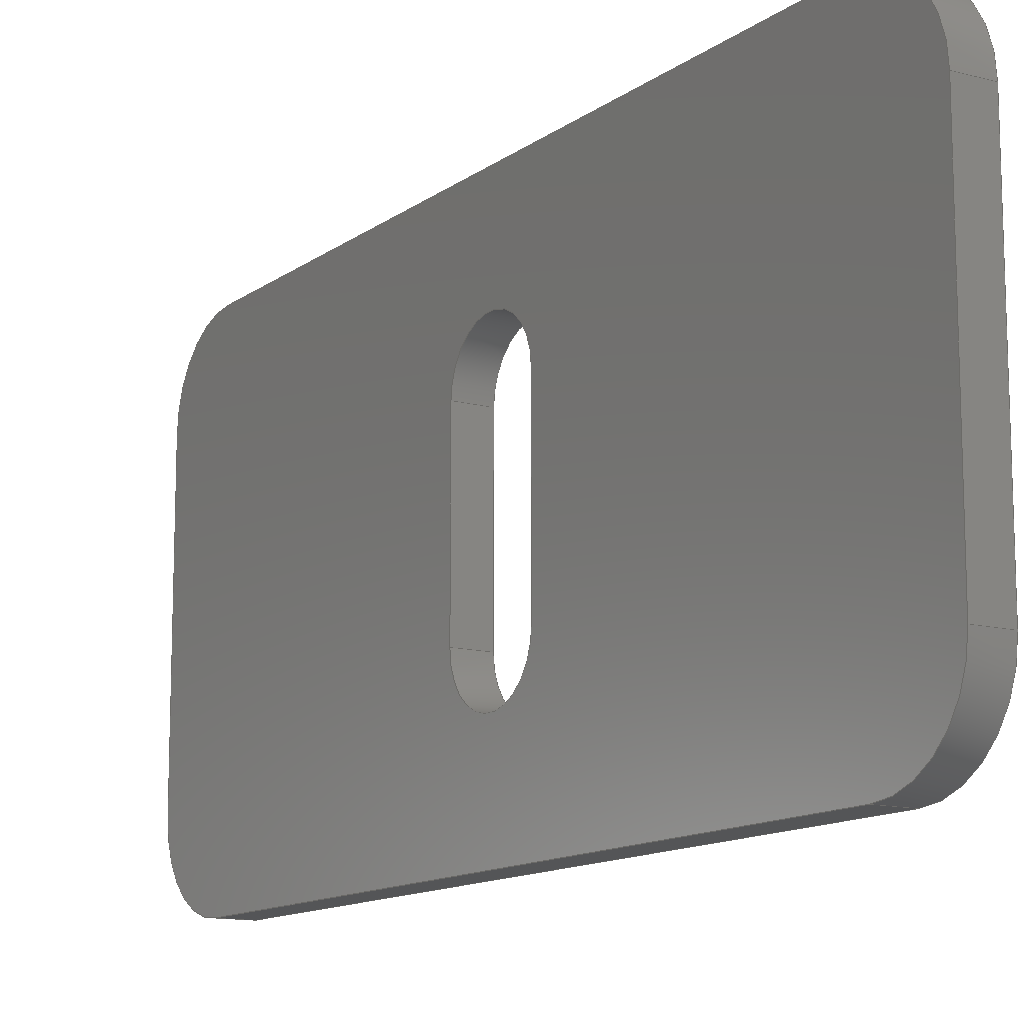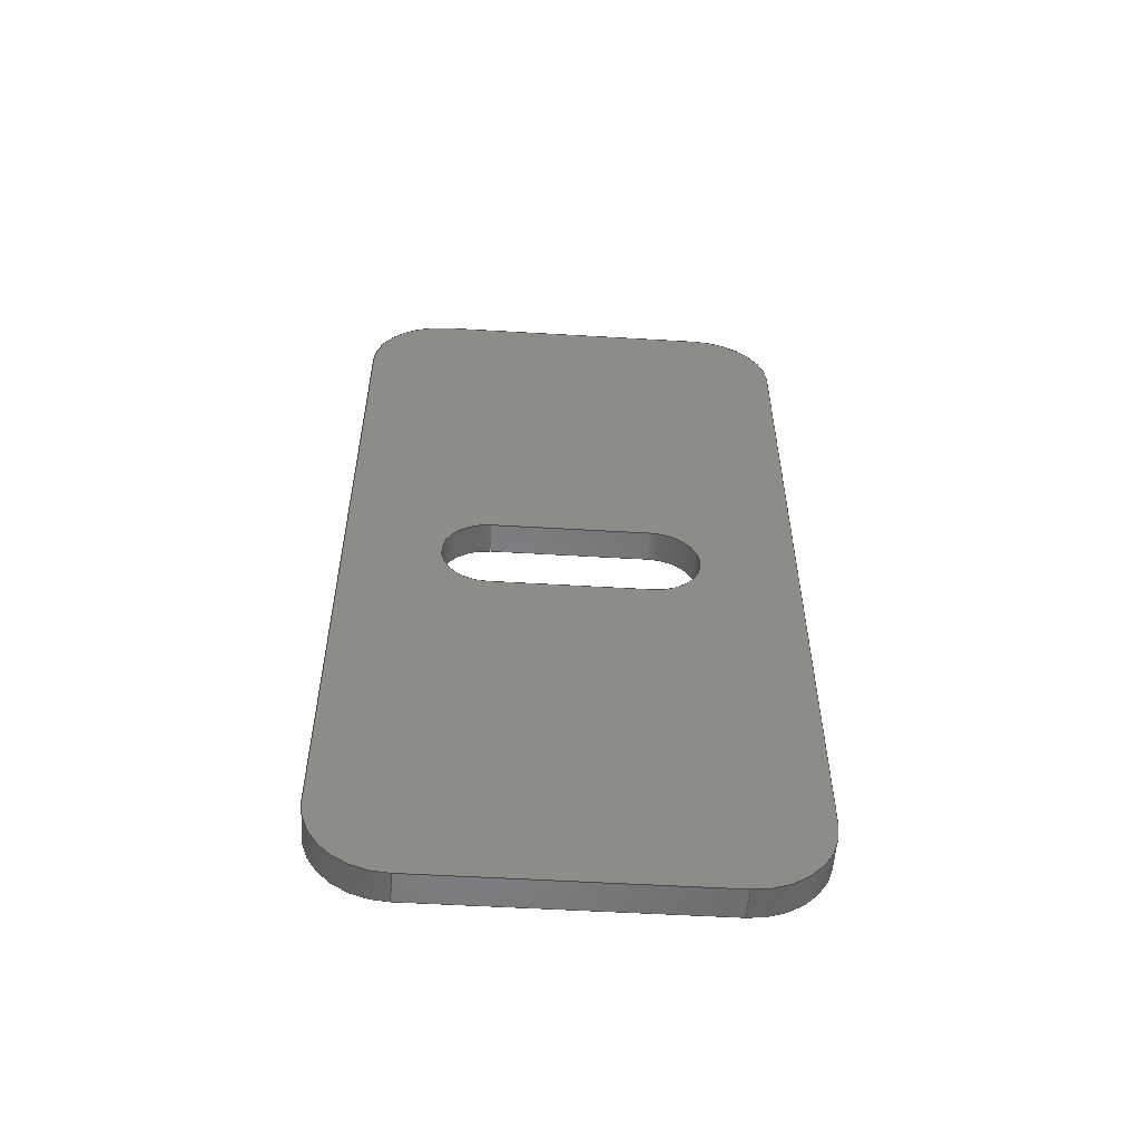
<metadata>
{"format":"step","ext":"step","renderer":"f3d","projection":"perspective","resolution":1024,"background":"white","views":[{"elev":-12.7,"azim":148.0,"up":"+Z"},{"elev":-54.2,"azim":86.4,"up":"+Y"}]}
</metadata>
<code>
ISO-10303-21;
DATA;
#1=SHAPE_REPRESENTATION_RELATIONSHIP('None',
'relationship between BB21525611804_--_CHAPA-None and BB21525611804_--
_CHAPA-None',#13,#2);
#2=ADVANCED_BREP_SHAPE_REPRESENTATION('BB21525611804_--_CHAPA-None',(#23),
#458);
#3=SHAPE_DEFINITION_REPRESENTATION(#4,#13);
#4=PRODUCT_DEFINITION_SHAPE('','',#5);
#5=PRODUCT_DEFINITION(' ','',#7,#6);
#6=PRODUCT_DEFINITION_CONTEXT('part definition',#12,'design');
#7=PRODUCT_DEFINITION_FORMATION_WITH_SPECIFIED_SOURCE(' ',' ',#9,
 .NOT_KNOWN.);
#8=PRODUCT_RELATED_PRODUCT_CATEGORY('part','',(#9));
#9=PRODUCT('BB21525611804_--_CHAPA','BB21525611804_--_CHAPA',' ',(#10));
#10=PRODUCT_CONTEXT(' ',#12,'mechanical');
#11=APPLICATION_PROTOCOL_DEFINITION('international standard',
'automotive_design',2010,#12);
#12=APPLICATION_CONTEXT(
'core data for automotive mechanical design processes');
#13=SHAPE_REPRESENTATION('BB21525611804_--_CHAPA-None',(#277),#458);
#14=PRESENTATION_LAYER_ASSIGNMENT('1','Layer 1',(#23));
#15=STYLED_ITEM('',(#16),#23);
#16=PRESENTATION_STYLE_ASSIGNMENT((#17));
#17=SURFACE_STYLE_USAGE(.BOTH.,#18);
#18=SURFACE_SIDE_STYLE('',(#19));
#19=SURFACE_STYLE_FILL_AREA(#20);
#20=FILL_AREA_STYLE('',(#21));
#21=FILL_AREA_STYLE_COLOUR('',#22);
#22=DRAUGHTING_PRE_DEFINED_COLOUR('green');
#23=MANIFOLD_SOLID_BREP('',#24);
#24=CLOSED_SHELL('',(#47,#48,#49,#50,#51,#52,#53,#54,#55,#56,#57,#58,#59,
#60));
#25=FACE_BOUND('',#89,.T.);
#26=FACE_BOUND('',#90,.T.);
#27=FACE_BOUND('',#91,.T.);
#28=FACE_BOUND('',#92,.T.);
#29=CYLINDRICAL_SURFACE('',#281,5);
#30=CYLINDRICAL_SURFACE('',#285,5);
#31=CYLINDRICAL_SURFACE('',#289,5);
#32=CYLINDRICAL_SURFACE('',#293,5);
#33=CYLINDRICAL_SURFACE('',#301,3);
#34=CYLINDRICAL_SURFACE('',#303,3);
#35=CIRCLE('',#279,5);
#36=CIRCLE('',#280,5);
#37=CIRCLE('',#283,5);
#38=CIRCLE('',#284,5);
#39=CIRCLE('',#287,5);
#40=CIRCLE('',#288,5);
#41=CIRCLE('',#291,5);
#42=CIRCLE('',#292,5);
#43=CIRCLE('',#294,3);
#44=CIRCLE('',#295,3);
#45=CIRCLE('',#297,3);
#46=CIRCLE('',#298,3);
#47=ADVANCED_FACE('',(#69),#61,.F.);
#48=ADVANCED_FACE('',(#70),#29,.T.);
#49=ADVANCED_FACE('',(#71),#62,.F.);
#50=ADVANCED_FACE('',(#72),#30,.T.);
#51=ADVANCED_FACE('',(#73),#63,.F.);
#52=ADVANCED_FACE('',(#74),#31,.T.);
#53=ADVANCED_FACE('',(#75),#64,.F.);
#54=ADVANCED_FACE('',(#76),#32,.T.);
#55=ADVANCED_FACE('',(#25,#26),#65,.T.);
#56=ADVANCED_FACE('',(#27,#28),#66,.F.);
#57=ADVANCED_FACE('',(#77),#67,.F.);
#58=ADVANCED_FACE('',(#78),#33,.F.);
#59=ADVANCED_FACE('',(#79),#68,.F.);
#60=ADVANCED_FACE('',(#80),#34,.F.);
#61=PLANE('',#278);
#62=PLANE('',#282);
#63=PLANE('',#286);
#64=PLANE('',#290);
#65=PLANE('',#296);
#66=PLANE('',#299);
#67=PLANE('',#300);
#68=PLANE('',#302);
#69=FACE_OUTER_BOUND('',#81,.T.);
#70=FACE_OUTER_BOUND('',#82,.T.);
#71=FACE_OUTER_BOUND('',#83,.T.);
#72=FACE_OUTER_BOUND('',#84,.T.);
#73=FACE_OUTER_BOUND('',#85,.T.);
#74=FACE_OUTER_BOUND('',#86,.T.);
#75=FACE_OUTER_BOUND('',#87,.T.);
#76=FACE_OUTER_BOUND('',#88,.T.);
#77=FACE_OUTER_BOUND('',#93,.T.);
#78=FACE_OUTER_BOUND('',#94,.T.);
#79=FACE_OUTER_BOUND('',#95,.T.);
#80=FACE_OUTER_BOUND('',#96,.T.);
#81=EDGE_LOOP('',(#97,#98,#99,#100));
#82=EDGE_LOOP('',(#101,#102,#103,#104));
#83=EDGE_LOOP('',(#105,#106,#107,#108));
#84=EDGE_LOOP('',(#109,#110,#111,#112));
#85=EDGE_LOOP('',(#113,#114,#115,#116));
#86=EDGE_LOOP('',(#117,#118,#119,#120));
#87=EDGE_LOOP('',(#121,#122,#123,#124));
#88=EDGE_LOOP('',(#125,#126,#127,#128));
#89=EDGE_LOOP('',(#129,#130,#131,#132));
#90=EDGE_LOOP('',(#133,#134,#135,#136,#137,#138,#139,#140));
#91=EDGE_LOOP('',(#141,#142,#143,#144));
#92=EDGE_LOOP('',(#145,#146,#147,#148,#149,#150,#151,#152));
#93=EDGE_LOOP('',(#153,#154,#155,#156));
#94=EDGE_LOOP('',(#157,#158,#159,#160));
#95=EDGE_LOOP('',(#161,#162,#163,#164));
#96=EDGE_LOOP('',(#165,#166,#167,#168));
#97=ORIENTED_EDGE('',*,*,#193,.T.);
#98=ORIENTED_EDGE('',*,*,#194,.F.);
#99=ORIENTED_EDGE('',*,*,#195,.F.);
#100=ORIENTED_EDGE('',*,*,#196,.T.);
#101=ORIENTED_EDGE('',*,*,#197,.T.);
#102=ORIENTED_EDGE('',*,*,#198,.F.);
#103=ORIENTED_EDGE('',*,*,#199,.F.);
#104=ORIENTED_EDGE('',*,*,#194,.T.);
#105=ORIENTED_EDGE('',*,*,#200,.T.);
#106=ORIENTED_EDGE('',*,*,#201,.F.);
#107=ORIENTED_EDGE('',*,*,#202,.F.);
#108=ORIENTED_EDGE('',*,*,#198,.T.);
#109=ORIENTED_EDGE('',*,*,#203,.T.);
#110=ORIENTED_EDGE('',*,*,#204,.F.);
#111=ORIENTED_EDGE('',*,*,#205,.F.);
#112=ORIENTED_EDGE('',*,*,#201,.T.);
#113=ORIENTED_EDGE('',*,*,#206,.T.);
#114=ORIENTED_EDGE('',*,*,#207,.F.);
#115=ORIENTED_EDGE('',*,*,#208,.F.);
#116=ORIENTED_EDGE('',*,*,#204,.T.);
#117=ORIENTED_EDGE('',*,*,#209,.T.);
#118=ORIENTED_EDGE('',*,*,#210,.F.);
#119=ORIENTED_EDGE('',*,*,#211,.F.);
#120=ORIENTED_EDGE('',*,*,#207,.T.);
#121=ORIENTED_EDGE('',*,*,#212,.T.);
#122=ORIENTED_EDGE('',*,*,#213,.F.);
#123=ORIENTED_EDGE('',*,*,#214,.F.);
#124=ORIENTED_EDGE('',*,*,#210,.T.);
#125=ORIENTED_EDGE('',*,*,#215,.T.);
#126=ORIENTED_EDGE('',*,*,#196,.F.);
#127=ORIENTED_EDGE('',*,*,#216,.F.);
#128=ORIENTED_EDGE('',*,*,#213,.T.);
#129=ORIENTED_EDGE('',*,*,#217,.F.);
#130=ORIENTED_EDGE('',*,*,#218,.F.);
#131=ORIENTED_EDGE('',*,*,#219,.F.);
#132=ORIENTED_EDGE('',*,*,#220,.F.);
#133=ORIENTED_EDGE('',*,*,#195,.T.);
#134=ORIENTED_EDGE('',*,*,#199,.T.);
#135=ORIENTED_EDGE('',*,*,#202,.T.);
#136=ORIENTED_EDGE('',*,*,#205,.T.);
#137=ORIENTED_EDGE('',*,*,#208,.T.);
#138=ORIENTED_EDGE('',*,*,#211,.T.);
#139=ORIENTED_EDGE('',*,*,#214,.T.);
#140=ORIENTED_EDGE('',*,*,#216,.T.);
#141=ORIENTED_EDGE('',*,*,#221,.T.);
#142=ORIENTED_EDGE('',*,*,#222,.T.);
#143=ORIENTED_EDGE('',*,*,#223,.T.);
#144=ORIENTED_EDGE('',*,*,#224,.T.);
#145=ORIENTED_EDGE('',*,*,#193,.F.);
#146=ORIENTED_EDGE('',*,*,#215,.F.);
#147=ORIENTED_EDGE('',*,*,#212,.F.);
#148=ORIENTED_EDGE('',*,*,#209,.F.);
#149=ORIENTED_EDGE('',*,*,#206,.F.);
#150=ORIENTED_EDGE('',*,*,#203,.F.);
#151=ORIENTED_EDGE('',*,*,#200,.F.);
#152=ORIENTED_EDGE('',*,*,#197,.F.);
#153=ORIENTED_EDGE('',*,*,#225,.F.);
#154=ORIENTED_EDGE('',*,*,#217,.T.);
#155=ORIENTED_EDGE('',*,*,#226,.T.);
#156=ORIENTED_EDGE('',*,*,#222,.F.);
#157=ORIENTED_EDGE('',*,*,#226,.F.);
#158=ORIENTED_EDGE('',*,*,#220,.T.);
#159=ORIENTED_EDGE('',*,*,#227,.T.);
#160=ORIENTED_EDGE('',*,*,#223,.F.);
#161=ORIENTED_EDGE('',*,*,#227,.F.);
#162=ORIENTED_EDGE('',*,*,#219,.T.);
#163=ORIENTED_EDGE('',*,*,#228,.T.);
#164=ORIENTED_EDGE('',*,*,#224,.F.);
#165=ORIENTED_EDGE('',*,*,#228,.F.);
#166=ORIENTED_EDGE('',*,*,#218,.T.);
#167=ORIENTED_EDGE('',*,*,#225,.T.);
#168=ORIENTED_EDGE('',*,*,#221,.F.);
#169=VERTEX_POINT('',#384);
#170=VERTEX_POINT('',#385);
#171=VERTEX_POINT('',#387);
#172=VERTEX_POINT('',#389);
#173=VERTEX_POINT('',#393);
#174=VERTEX_POINT('',#395);
#175=VERTEX_POINT('',#399);
#176=VERTEX_POINT('',#401);
#177=VERTEX_POINT('',#405);
#178=VERTEX_POINT('',#407);
#179=VERTEX_POINT('',#411);
#180=VERTEX_POINT('',#413);
#181=VERTEX_POINT('',#417);
#182=VERTEX_POINT('',#419);
#183=VERTEX_POINT('',#423);
#184=VERTEX_POINT('',#425);
#185=VERTEX_POINT('',#432);
#186=VERTEX_POINT('',#433);
#187=VERTEX_POINT('',#435);
#188=VERTEX_POINT('',#437);
#189=VERTEX_POINT('',#441);
#190=VERTEX_POINT('',#442);
#191=VERTEX_POINT('',#444);
#192=VERTEX_POINT('',#446);
#193=EDGE_CURVE('',#169,#170,#229,.T.);
#194=EDGE_CURVE('',#171,#170,#230,.T.);
#195=EDGE_CURVE('',#172,#171,#231,.T.);
#196=EDGE_CURVE('',#172,#169,#232,.T.);
#197=EDGE_CURVE('',#170,#173,#35,.T.);
#198=EDGE_CURVE('',#174,#173,#233,.T.);
#199=EDGE_CURVE('',#171,#174,#36,.T.);
#200=EDGE_CURVE('',#173,#175,#234,.T.);
#201=EDGE_CURVE('',#176,#175,#235,.T.);
#202=EDGE_CURVE('',#174,#176,#236,.T.);
#203=EDGE_CURVE('',#175,#177,#37,.T.);
#204=EDGE_CURVE('',#178,#177,#237,.T.);
#205=EDGE_CURVE('',#176,#178,#38,.T.);
#206=EDGE_CURVE('',#177,#179,#238,.T.);
#207=EDGE_CURVE('',#180,#179,#239,.T.);
#208=EDGE_CURVE('',#178,#180,#240,.T.);
#209=EDGE_CURVE('',#179,#181,#39,.T.);
#210=EDGE_CURVE('',#182,#181,#241,.T.);
#211=EDGE_CURVE('',#180,#182,#40,.T.);
#212=EDGE_CURVE('',#181,#183,#242,.T.);
#213=EDGE_CURVE('',#184,#183,#243,.T.);
#214=EDGE_CURVE('',#182,#184,#244,.T.);
#215=EDGE_CURVE('',#183,#169,#41,.T.);
#216=EDGE_CURVE('',#184,#172,#42,.T.);
#217=EDGE_CURVE('',#185,#186,#245,.T.);
#218=EDGE_CURVE('',#187,#185,#43,.T.);
#219=EDGE_CURVE('',#188,#187,#246,.T.);
#220=EDGE_CURVE('',#186,#188,#44,.T.);
#221=EDGE_CURVE('',#189,#190,#45,.T.);
#222=EDGE_CURVE('',#190,#191,#247,.T.);
#223=EDGE_CURVE('',#191,#192,#46,.T.);
#224=EDGE_CURVE('',#192,#189,#248,.T.);
#225=EDGE_CURVE('',#185,#190,#249,.T.);
#226=EDGE_CURVE('',#186,#191,#250,.T.);
#227=EDGE_CURVE('',#188,#192,#251,.T.);
#228=EDGE_CURVE('',#187,#189,#252,.T.);
#229=LINE('',#383,#253);
#230=LINE('',#386,#254);
#231=LINE('',#388,#255);
#232=LINE('',#390,#256);
#233=LINE('',#394,#257);
#234=LINE('',#398,#258);
#235=LINE('',#400,#259);
#236=LINE('',#402,#260);
#237=LINE('',#406,#261);
#238=LINE('',#410,#262);
#239=LINE('',#412,#263);
#240=LINE('',#414,#264);
#241=LINE('',#418,#265);
#242=LINE('',#422,#266);
#243=LINE('',#424,#267);
#244=LINE('',#426,#268);
#245=LINE('',#431,#269);
#246=LINE('',#436,#270);
#247=LINE('',#443,#271);
#248=LINE('',#447,#272);
#249=LINE('',#449,#273);
#250=LINE('',#450,#274);
#251=LINE('',#452,#275);
#252=LINE('',#454,#276);
#253=VECTOR('',#306,1);
#254=VECTOR('',#307,1);
#255=VECTOR('',#308,1);
#256=VECTOR('',#309,1);
#257=VECTOR('',#314,1);
#258=VECTOR('',#319,1);
#259=VECTOR('',#320,1);
#260=VECTOR('',#321,1);
#261=VECTOR('',#326,1);
#262=VECTOR('',#331,1);
#263=VECTOR('',#332,1);
#264=VECTOR('',#333,1);
#265=VECTOR('',#338,1);
#266=VECTOR('',#343,1);
#267=VECTOR('',#344,1);
#268=VECTOR('',#345,1);
#269=VECTOR('',#354,1);
#270=VECTOR('',#357,1);
#271=VECTOR('',#364,1);
#272=VECTOR('',#367,1);
#273=VECTOR('',#370,1);
#274=VECTOR('',#371,1);
#275=VECTOR('',#374,1);
#276=VECTOR('',#377,1);
#277=AXIS2_PLACEMENT_3D('',#382,#304,#305);
#278=AXIS2_PLACEMENT_3D('',#391,#310,#311);
#279=AXIS2_PLACEMENT_3D('',#392,#312,#313);
#280=AXIS2_PLACEMENT_3D('',#396,#315,#316);
#281=AXIS2_PLACEMENT_3D('',#397,#317,#318);
#282=AXIS2_PLACEMENT_3D('',#403,#322,#323);
#283=AXIS2_PLACEMENT_3D('',#404,#324,#325);
#284=AXIS2_PLACEMENT_3D('',#408,#327,#328);
#285=AXIS2_PLACEMENT_3D('',#409,#329,#330);
#286=AXIS2_PLACEMENT_3D('',#415,#334,#335);
#287=AXIS2_PLACEMENT_3D('',#416,#336,#337);
#288=AXIS2_PLACEMENT_3D('',#420,#339,#340);
#289=AXIS2_PLACEMENT_3D('',#421,#341,#342);
#290=AXIS2_PLACEMENT_3D('',#427,#346,#347);
#291=AXIS2_PLACEMENT_3D('',#428,#348,#349);
#292=AXIS2_PLACEMENT_3D('',#429,#350,#351);
#293=AXIS2_PLACEMENT_3D('',#430,#352,#353);
#294=AXIS2_PLACEMENT_3D('',#434,#355,#356);
#295=AXIS2_PLACEMENT_3D('',#438,#358,#359);
#296=AXIS2_PLACEMENT_3D('',#439,#360,#361);
#297=AXIS2_PLACEMENT_3D('',#440,#362,#363);
#298=AXIS2_PLACEMENT_3D('',#445,#365,#366);
#299=AXIS2_PLACEMENT_3D('',#448,#368,#369);
#300=AXIS2_PLACEMENT_3D('',#451,#372,#373);
#301=AXIS2_PLACEMENT_3D('',#453,#375,#376);
#302=AXIS2_PLACEMENT_3D('',#455,#378,#379);
#303=AXIS2_PLACEMENT_3D('',#456,#380,#381);
#304=DIRECTION('',(0,0,1));
#305=DIRECTION('',(1,0,0));
#306=DIRECTION('',(0,0,-1));
#307=DIRECTION('',(-1,0,0));
#308=DIRECTION('',(0,0,-1));
#309=DIRECTION('',(-1,0,0));
#310=DIRECTION('',(0,1,0));
#311=DIRECTION('',(0,0,1));
#312=DIRECTION('',(1,2.083e-17,-2.168e-17));
#313=DIRECTION('',(0,0,1));
#314=DIRECTION('',(-1,0,0));
#315=DIRECTION('',(1,2.083e-17,-2.168e-17));
#316=DIRECTION('',(0,0,1));
#317=DIRECTION('',(-1,0,0));
#318=DIRECTION('',(0,0,1));
#319=DIRECTION('',(0,1,0));
#320=DIRECTION('',(-1,0,0));
#321=DIRECTION('',(0,1,0));
#322=DIRECTION('',(0,0,1));
#323=DIRECTION('',(1,0,0));
#324=DIRECTION('',(1,2.083e-17,-2.168e-17));
#325=DIRECTION('',(0,0,1));
#326=DIRECTION('',(-1,0,0));
#327=DIRECTION('',(1,2.083e-17,-2.168e-17));
#328=DIRECTION('',(0,0,1));
#329=DIRECTION('',(-1,0,0));
#330=DIRECTION('',(0,0,1));
#331=DIRECTION('',(0,0,1));
#332=DIRECTION('',(-1,0,0));
#333=DIRECTION('',(0,0,1));
#334=DIRECTION('',(0,-1,0));
#335=DIRECTION('',(0,0,-1));
#336=DIRECTION('',(1,2.083e-17,-2.168e-17));
#337=DIRECTION('',(0,0,1));
#338=DIRECTION('',(-1,0,0));
#339=DIRECTION('',(1,2.083e-17,-2.168e-17));
#340=DIRECTION('',(0,0,1));
#341=DIRECTION('',(-1,0,0));
#342=DIRECTION('',(0,0,1));
#343=DIRECTION('',(0,-1,0));
#344=DIRECTION('',(-1,0,0));
#345=DIRECTION('',(0,-1,0));
#346=DIRECTION('',(0,0,-1));
#347=DIRECTION('',(-1,0,0));
#348=DIRECTION('',(1,2.083e-17,-2.168e-17));
#349=DIRECTION('',(0,0,1));
#350=DIRECTION('',(1,2.083e-17,-2.168e-17));
#351=DIRECTION('',(0,0,1));
#352=DIRECTION('',(-1,0,0));
#353=DIRECTION('',(0,0,1));
#354=DIRECTION('',(0,0,-1));
#355=DIRECTION('',(1,0,0));
#356=DIRECTION('',(0,1,0));
#357=DIRECTION('',(0,0,1));
#358=DIRECTION('',(1,0,0));
#359=DIRECTION('',(0,1,0));
#360=DIRECTION('',(1,2.083e-17,-2.168e-17));
#361=DIRECTION('',(0,0,-1));
#362=DIRECTION('',(1,2.083e-17,-2.168e-17));
#363=DIRECTION('',(0,0,-1));
#364=DIRECTION('',(-2.168e-17,0,-1));
#365=DIRECTION('',(1,2.083e-17,-2.168e-17));
#366=DIRECTION('',(0,0,-1));
#367=DIRECTION('',(2.168e-17,0,1));
#368=DIRECTION('',(1,2.083e-17,-2.168e-17));
#369=DIRECTION('',(0,0,-1));
#370=DIRECTION('',(-1,0,0));
#371=DIRECTION('',(-1,0,0));
#372=DIRECTION('',(0,-1,0));
#373=DIRECTION('',(0,0,-1));
#374=DIRECTION('',(-1,0,0));
#375=DIRECTION('',(1,0,0));
#376=DIRECTION('',(0,0,-1));
#377=DIRECTION('',(-1,0,0));
#378=DIRECTION('',(0,1,0));
#379=DIRECTION('',(0,0,1));
#380=DIRECTION('',(1,0,0));
#381=DIRECTION('',(0,0,-1));
#382=CARTESIAN_POINT('',(0,0,0));
#383=CARTESIAN_POINT('',(-3806,-695.5,1465));
#384=CARTESIAN_POINT('',(-3806,-695.5,1471));
#385=CARTESIAN_POINT('',(-3806,-695.5,1453));
#386=CARTESIAN_POINT('',(-3804,-695.5,1453));
#387=CARTESIAN_POINT('',(-3804,-695.5,1453));
#388=CARTESIAN_POINT('',(-3804,-695.5,1465));
#389=CARTESIAN_POINT('',(-3804,-695.5,1471));
#390=CARTESIAN_POINT('',(-3804,-695.5,1471));
#391=CARTESIAN_POINT('',(-3804,-695.5,1465));
#392=CARTESIAN_POINT('',(-3806,-690.5,1453));
#393=CARTESIAN_POINT('',(-3806,-690.5,1448));
#394=CARTESIAN_POINT('',(-3804,-690.5,1448));
#395=CARTESIAN_POINT('',(-3804,-690.5,1448));
#396=CARTESIAN_POINT('',(-3804,-690.5,1453));
#397=CARTESIAN_POINT('',(-3804,-690.5,1453));
#398=CARTESIAN_POINT('',(-3806,-677.5,1448));
#399=CARTESIAN_POINT('',(-3806,-644.5,1448));
#400=CARTESIAN_POINT('',(-3804,-644.5,1448));
#401=CARTESIAN_POINT('',(-3804,-644.5,1448));
#402=CARTESIAN_POINT('',(-3804,-677.5,1448));
#403=CARTESIAN_POINT('',(-3804,-677.5,1448));
#404=CARTESIAN_POINT('',(-3806,-644.5,1453));
#405=CARTESIAN_POINT('',(-3806,-639.5,1453));
#406=CARTESIAN_POINT('',(-3804,-639.5,1453));
#407=CARTESIAN_POINT('',(-3804,-639.5,1453));
#408=CARTESIAN_POINT('',(-3804,-644.5,1453));
#409=CARTESIAN_POINT('',(-3804,-644.5,1453));
#410=CARTESIAN_POINT('',(-3806,-639.5,1459));
#411=CARTESIAN_POINT('',(-3806,-639.5,1471));
#412=CARTESIAN_POINT('',(-3804,-639.5,1471));
#413=CARTESIAN_POINT('',(-3804,-639.5,1471));
#414=CARTESIAN_POINT('',(-3804,-639.5,1459));
#415=CARTESIAN_POINT('',(-3804,-639.5,1459));
#416=CARTESIAN_POINT('',(-3806,-644.5,1471));
#417=CARTESIAN_POINT('',(-3806,-644.5,1476));
#418=CARTESIAN_POINT('',(-3804,-644.5,1476));
#419=CARTESIAN_POINT('',(-3804,-644.5,1476));
#420=CARTESIAN_POINT('',(-3804,-644.5,1471));
#421=CARTESIAN_POINT('',(-3804,-644.5,1471));
#422=CARTESIAN_POINT('',(-3806,-657.5,1476));
#423=CARTESIAN_POINT('',(-3806,-690.5,1476));
#424=CARTESIAN_POINT('',(-3804,-690.5,1476));
#425=CARTESIAN_POINT('',(-3804,-690.5,1476));
#426=CARTESIAN_POINT('',(-3804,-657.5,1476));
#427=CARTESIAN_POINT('',(-3804,-657.5,1476));
#428=CARTESIAN_POINT('',(-3806,-690.5,1471));
#429=CARTESIAN_POINT('',(-3804,-690.5,1471));
#430=CARTESIAN_POINT('',(-3804,-690.5,1471));
#431=CARTESIAN_POINT('',(-3804,-670.5,1467));
#432=CARTESIAN_POINT('',(-3804,-670.5,1467));
#433=CARTESIAN_POINT('',(-3804,-670.5,1457));
#434=CARTESIAN_POINT('',(-3804,-667.5,1467));
#435=CARTESIAN_POINT('',(-3804,-664.5,1467));
#436=CARTESIAN_POINT('',(-3804,-664.5,1457));
#437=CARTESIAN_POINT('',(-3804,-664.5,1457));
#438=CARTESIAN_POINT('',(-3804,-667.5,1457));
#439=CARTESIAN_POINT('',(-3804,-677.5,1459));
#440=CARTESIAN_POINT('',(-3806,-667.5,1467));
#441=CARTESIAN_POINT('',(-3806,-664.5,1467));
#442=CARTESIAN_POINT('',(-3806,-670.5,1467));
#443=CARTESIAN_POINT('',(-3806,-670.5,1459));
#444=CARTESIAN_POINT('',(-3806,-670.5,1457));
#445=CARTESIAN_POINT('',(-3806,-667.5,1457));
#446=CARTESIAN_POINT('',(-3806,-664.5,1457));
#447=CARTESIAN_POINT('',(-3806,-664.5,1459));
#448=CARTESIAN_POINT('',(-3806,-677.5,1459));
#449=CARTESIAN_POINT('',(-3809,-670.5,1467));
#450=CARTESIAN_POINT('',(-3809,-670.5,1457));
#451=CARTESIAN_POINT('',(-3809,-670.5,1467));
#452=CARTESIAN_POINT('',(-3809,-664.5,1457));
#453=CARTESIAN_POINT('',(-3809,-667.5,1457));
#454=CARTESIAN_POINT('',(-3809,-664.5,1467));
#455=CARTESIAN_POINT('',(-3809,-664.5,1457));
#456=CARTESIAN_POINT('',(-3809,-667.5,1467));
#457=MECHANICAL_DESIGN_GEOMETRIC_PRESENTATION_REPRESENTATION('',(#15),#458);
#458=(
GEOMETRIC_REPRESENTATION_CONTEXT(3)
GLOBAL_UNCERTAINTY_ASSIGNED_CONTEXT((#459))
GLOBAL_UNIT_ASSIGNED_CONTEXT((#465,#461,#460))
REPRESENTATION_CONTEXT('BB21525611804_--','TOP_LEVEL_ASSEMBLY_PART')
);
#459=UNCERTAINTY_MEASURE_WITH_UNIT(LENGTH_MEASURE(2e-05),#465,
'DISTANCE_ACCURACY_VALUE','Maximum Tolerance applied to model');
#460=(
NAMED_UNIT(*)
SI_UNIT($,.STERADIAN.)
SOLID_ANGLE_UNIT()
);
#461=(
CONVERSION_BASED_UNIT('DEGREE',#463)
NAMED_UNIT(#462)
PLANE_ANGLE_UNIT()
);
#462=DIMENSIONAL_EXPONENTS(0,0,0,0,0,0,0);
#463=PLANE_ANGLE_MEASURE_WITH_UNIT(PLANE_ANGLE_MEASURE(0.01745),#464);
#464=(
NAMED_UNIT(*)
PLANE_ANGLE_UNIT()
SI_UNIT($,.RADIAN.)
);
#465=(
LENGTH_UNIT()
NAMED_UNIT(*)
SI_UNIT(.MILLI.,.METRE.)
);
ENDSEC;
END-ISO-10303-21;

</code>
